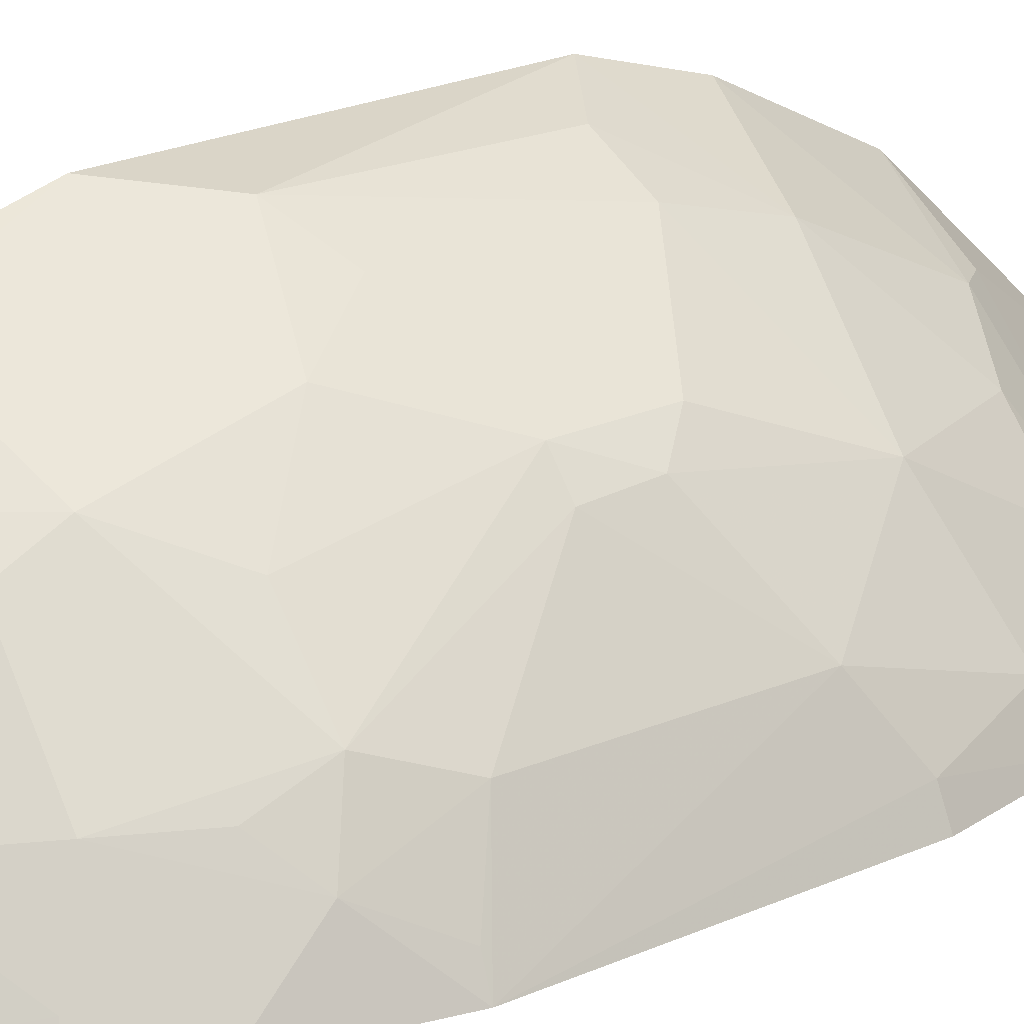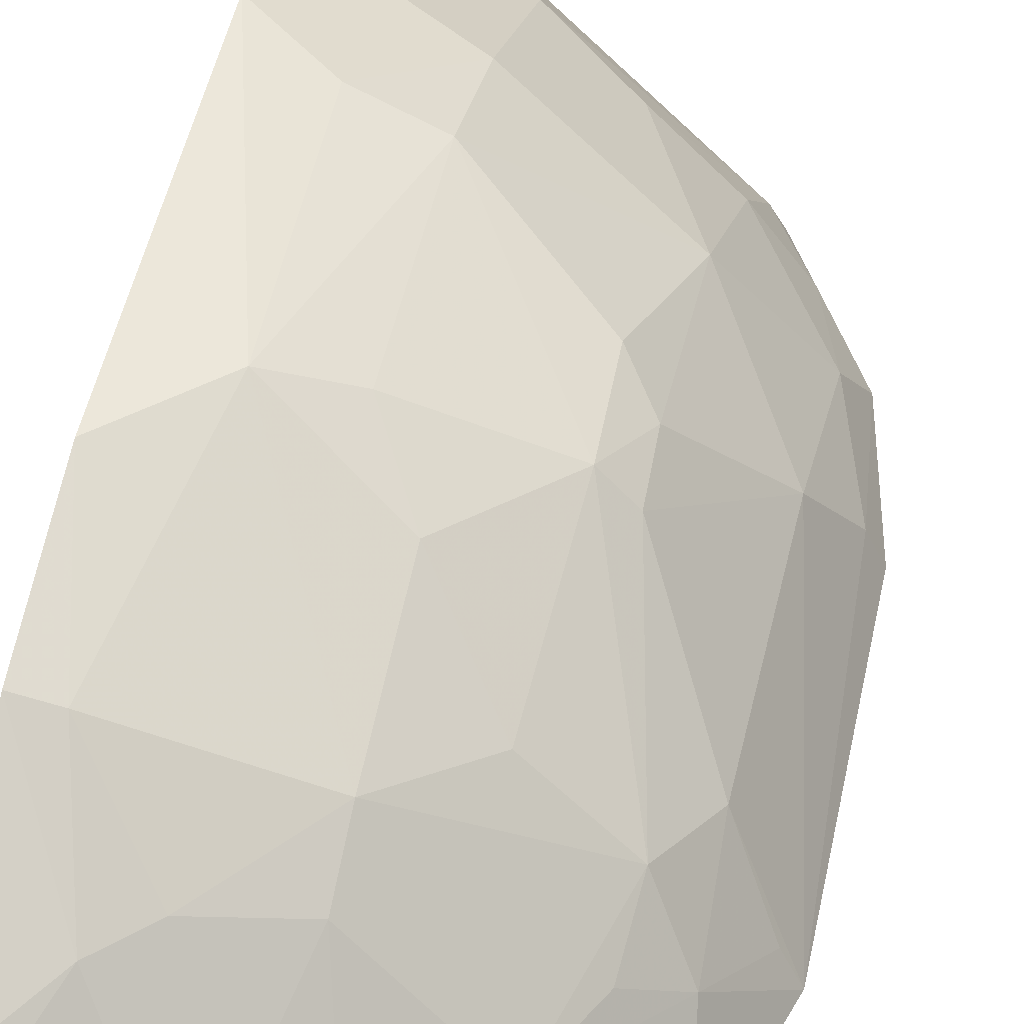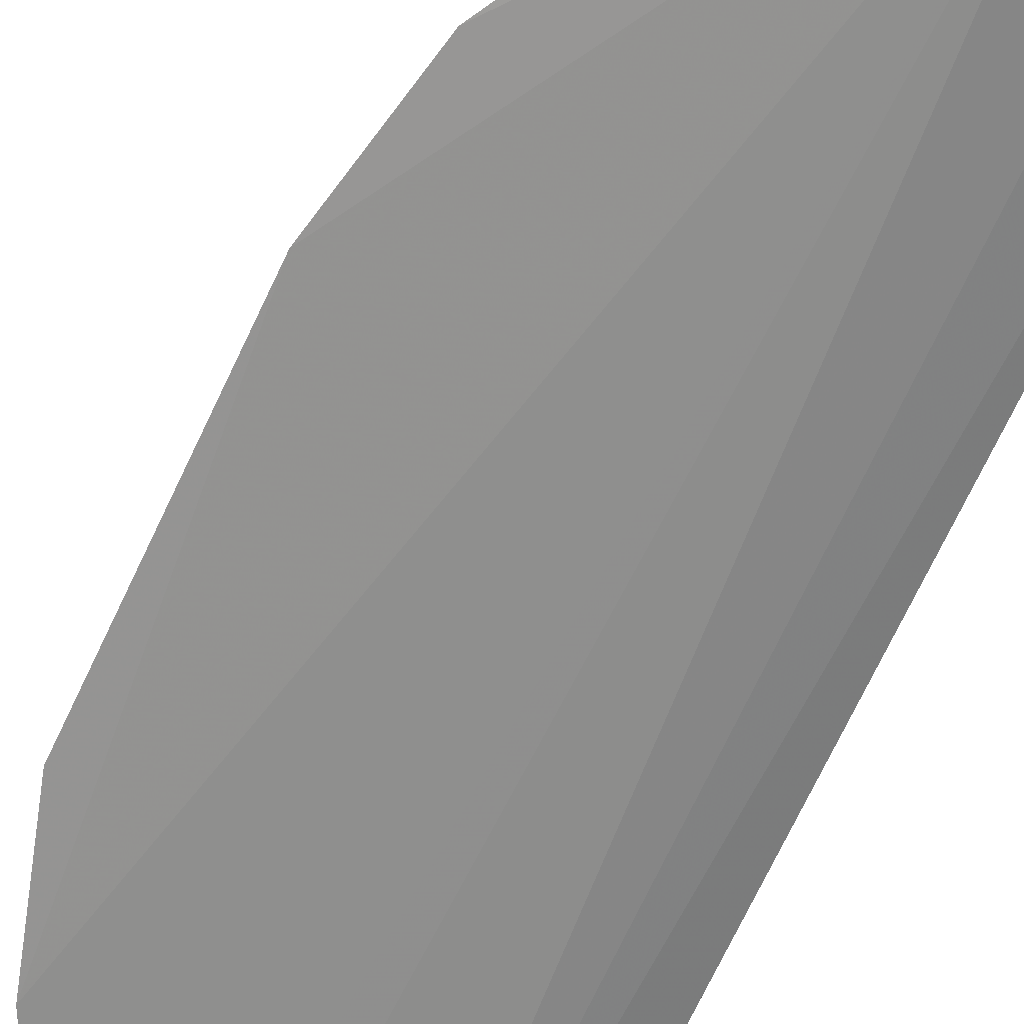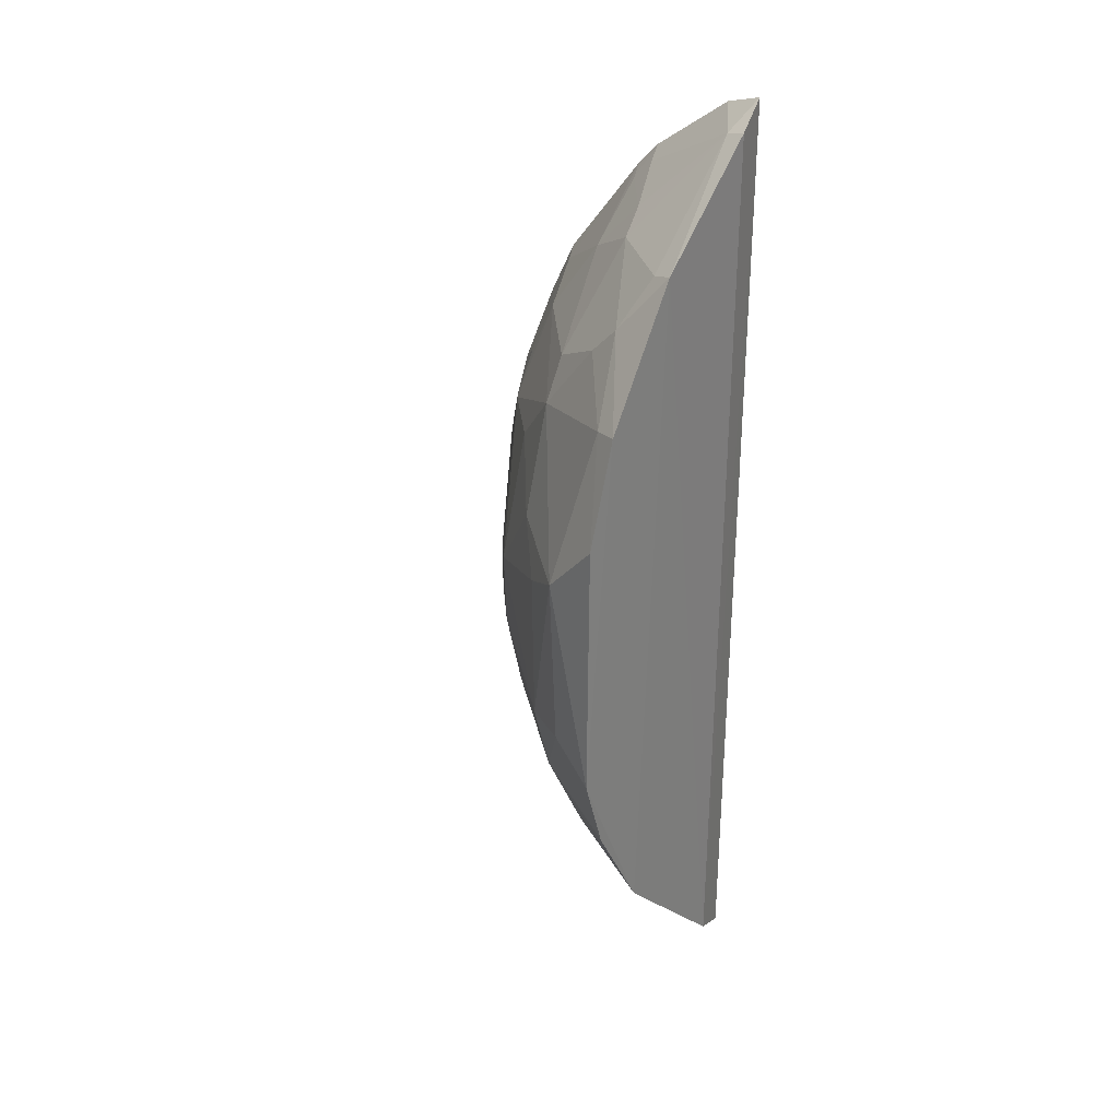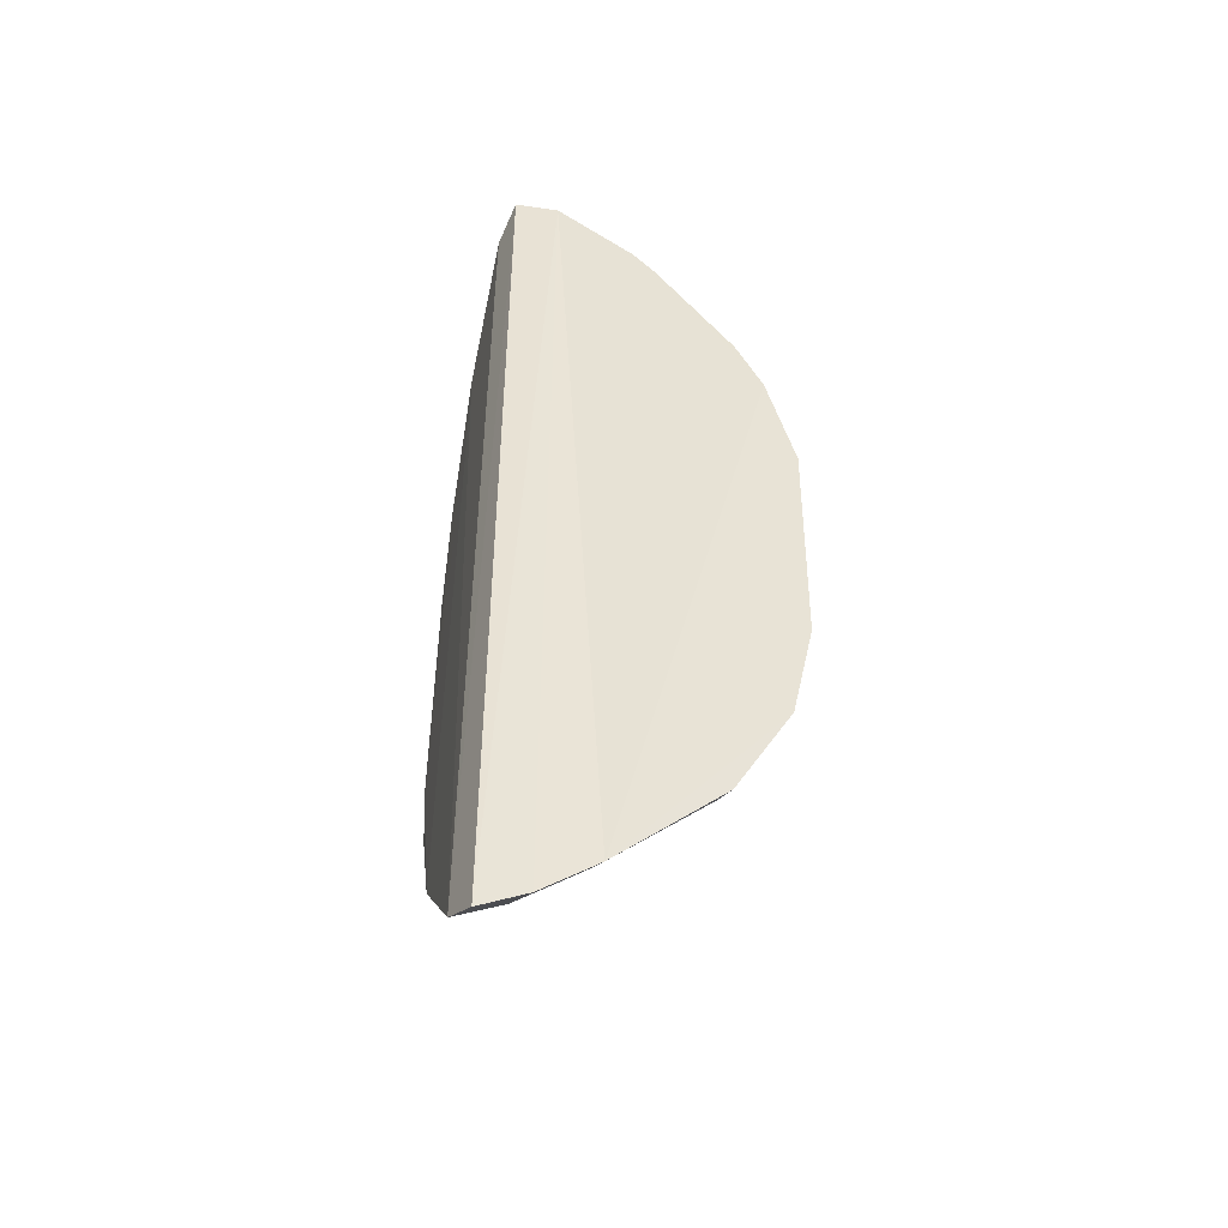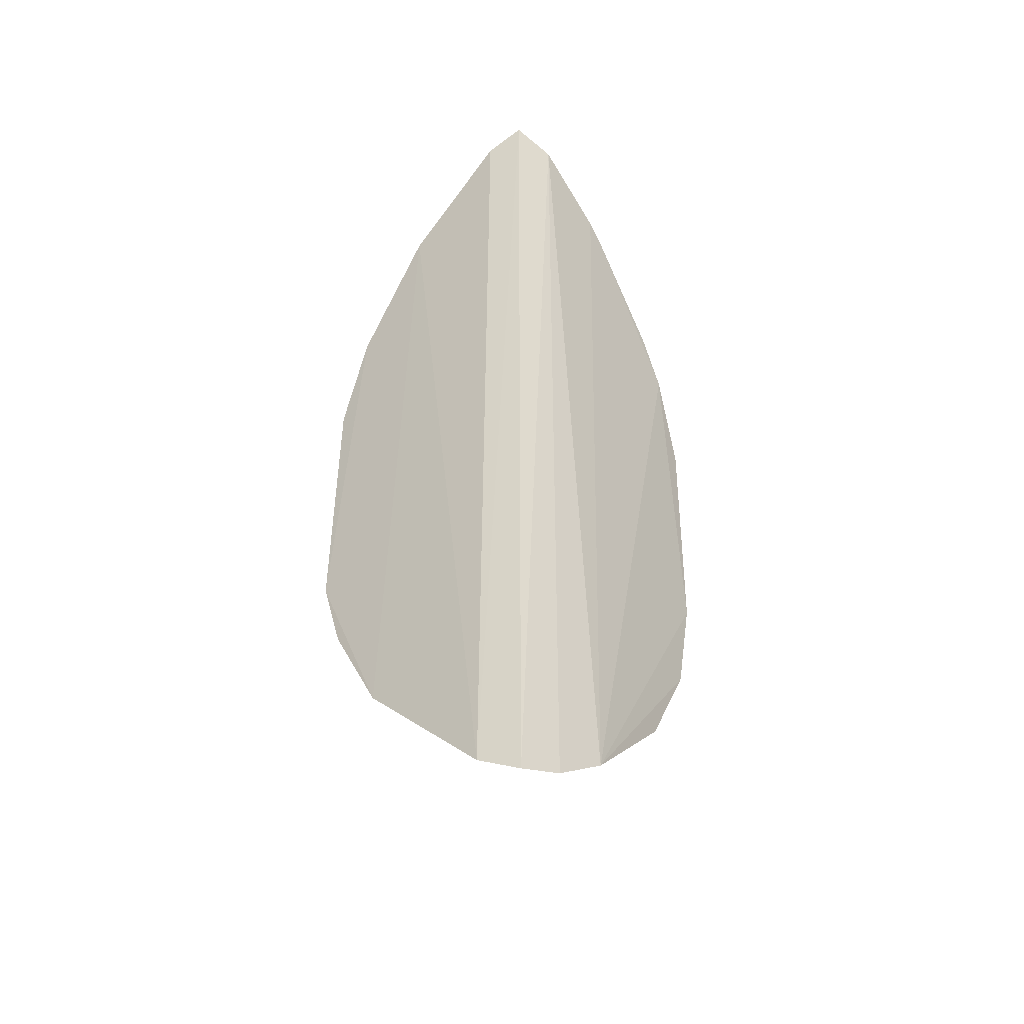
<metadata>
{"format":"obj","ext":"obj","renderer":"f3d","projection":"perspective","resolution":1024,"background":"white","views":[{"elev":22.4,"azim":-127.0,"up":"+Z"},{"elev":46.3,"azim":-168.2,"up":"+Z"},{"elev":-65.0,"azim":-24.0,"up":"+Z"},{"elev":30.2,"azim":39.5,"up":"+Y"},{"elev":-48.1,"azim":166.1,"up":"+Y"},{"elev":-44.0,"azim":128.6,"up":"+Y"}]}
</metadata>
<code>
v -0.2345 -0.2677 0.1835
v -0.2284 -0.2562 0.2058
v -0.3899 0.06225 0.1774
v -0.2339 0.2596 0.1825
v -0.229 0.06151 0.3209
v -0.2865 -0.2408 0.174
v -0.2286 0.2475 0.2028
v -0.3019 0.2196 0.1746
v -0.2575 0.2515 0.1757
v -0.2582 -0.2596 0.1783
v -0.3377 -0.09637 0.2487
v -0.2275 0.1907 0.2625
v -0.3736 0.1191 0.1752
v -0.2843 0.2004 0.2139
v -0.2402 0.2446 0.2002
v -0.2554 -0.2347 0.2165
v -0.3284 0.001513 0.2732
v -0.3757 -0.128 0.1786
v -0.2284 -0.1831 0.2782
v -0.3385 0.1322 0.2178
v -0.2978 0.2141 0.1853
v -0.2401 0.187 0.2582
v -0.2571 -0.2532 0.1885
v -0.3691 -0.05139 0.2189
v -0.3397 -0.1827 0.1876
v -0.3881 -0.07 0.1781
v -0.229 -0.08298 0.3223
v -0.3586 0.1495 0.1752
v -0.3554 0.07559 0.2288
v -0.3104 0.1727 0.2146
v -0.2809 0.1884 0.2286
v -0.2981 0.1052 0.2718
v -0.2814 -0.2354 0.1877
v -0.3387 -0.02476 0.2622
v -0.369 -0.1122 0.2
v -0.282 -0.1661 0.2606
v -0.3445 -0.1837 0.1781
v -0.3826 -0.06937 0.1907
v -0.2283 0.1191 0.3047
v -0.2584 0.03017 0.3175
v -0.3142 0.2066 0.1746
v -0.3696 0.08799 0.2032
v -0.3684 0.04666 0.2187
v -0.3522 0.1467 0.1866
v -0.325 0.07406 0.2582
v -0.2679 0.1438 0.2717
v -0.2976 0.1289 0.2599
v -0.2821 -0.0669 0.3022
v -0.3382 -0.1515 0.2169
v -0.2291 -0.1263 0.3088
v -0.2711 -0.1787 0.2585
v -0.3566 -0.1535 0.1889
v -0.2988 0.04492 0.288
v -0.2415 0.1172 0.2999
v -0.309 0.2022 0.1856
v -0.3531 0.1017 0.2175
v -0.3397 0.001771 0.2611
v -0.3836 0.06086 0.189
v -0.2529 0.1591 0.2719
v -0.3271 -0.03865 0.2729
v -0.2825 0.01756 0.3032
v -0.2563 -0.06603 0.3149
v -0.2823 -0.109 0.2899
v -0.3119 -0.1508 0.2448
f 2 1 4
f 7 2 4
f 9 4 1
f 9 6 8
f 10 1 2
f 10 9 1
f 10 6 9
f 12 2 7
f 15 7 4
f 15 4 9
f 15 12 7
f 19 2 12
f 19 16 2
f 21 15 9
f 21 9 8
f 21 14 15
f 22 12 15
f 23 10 2
f 23 2 16
f 26 13 6
f 26 6 18
f 26 3 13
f 27 19 12
f 28 13 20
f 31 22 15
f 31 15 14
f 31 14 30
f 32 20 29
f 33 23 16
f 33 6 10
f 33 10 23
f 33 25 6
f 33 16 25
f 34 24 11
f 35 11 24
f 37 18 6
f 37 6 25
f 38 24 3
f 38 3 26
f 38 35 24
f 38 26 18
f 38 18 35
f 39 27 12
f 39 5 27
f 40 27 5
f 41 13 28
f 41 8 6
f 41 6 13
f 42 20 13
f 42 13 3
f 43 3 24
f 43 29 42
f 44 28 20
f 44 20 30
f 44 41 28
f 44 30 41
f 45 32 29
f 45 29 17
f 47 30 20
f 47 20 32
f 47 32 46
f 47 31 30
f 49 11 35
f 50 36 19
f 50 19 27
f 51 36 25
f 51 25 16
f 51 16 19
f 51 19 36
f 52 37 25
f 52 18 37
f 52 25 49
f 52 49 35
f 52 35 18
f 53 40 32
f 53 45 17
f 53 32 45
f 54 32 40
f 54 46 32
f 54 40 5
f 54 5 39
f 55 41 30
f 55 21 8
f 55 8 41
f 55 30 14
f 55 14 21
f 56 42 29
f 56 29 20
f 56 20 42
f 57 43 24
f 57 24 34
f 57 34 17
f 57 17 29
f 57 29 43
f 58 43 42
f 58 42 3
f 58 3 43
f 59 22 31
f 59 47 46
f 59 31 47
f 59 12 22
f 59 46 54
f 59 54 39
f 59 39 12
f 60 48 17
f 60 17 34
f 60 34 11
f 60 11 48
f 61 48 40
f 61 17 48
f 61 53 17
f 61 40 53
f 62 27 40
f 62 40 48
f 63 48 11
f 63 36 50
f 63 62 48
f 63 50 27
f 63 27 62
f 64 11 49
f 64 63 11
f 64 36 63
f 64 49 25
f 64 25 36

</code>
